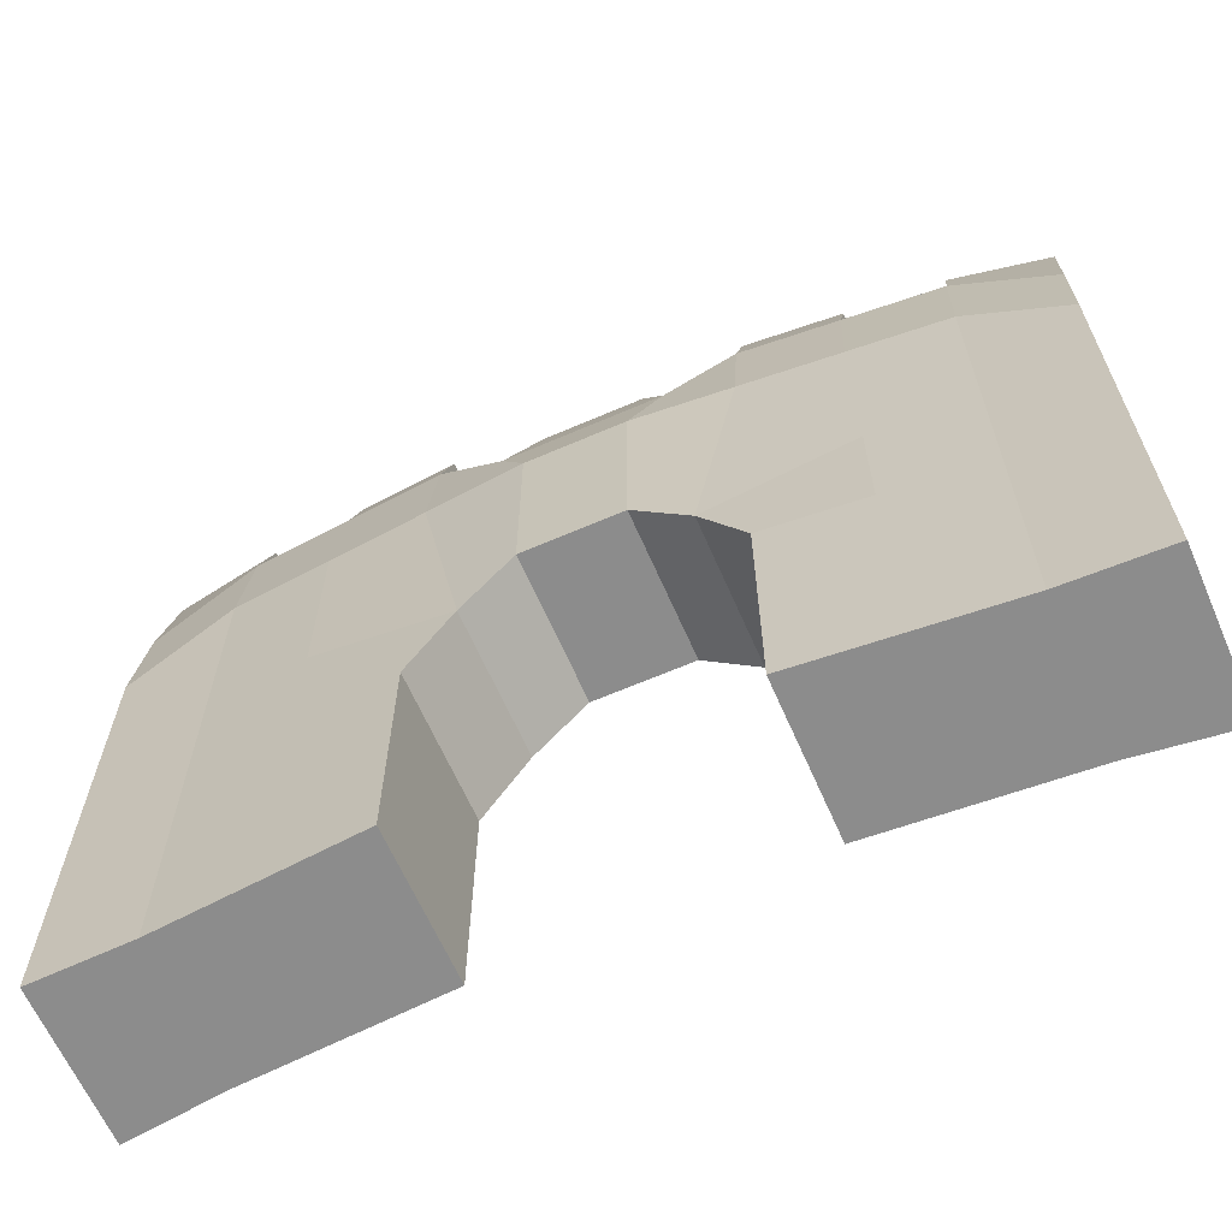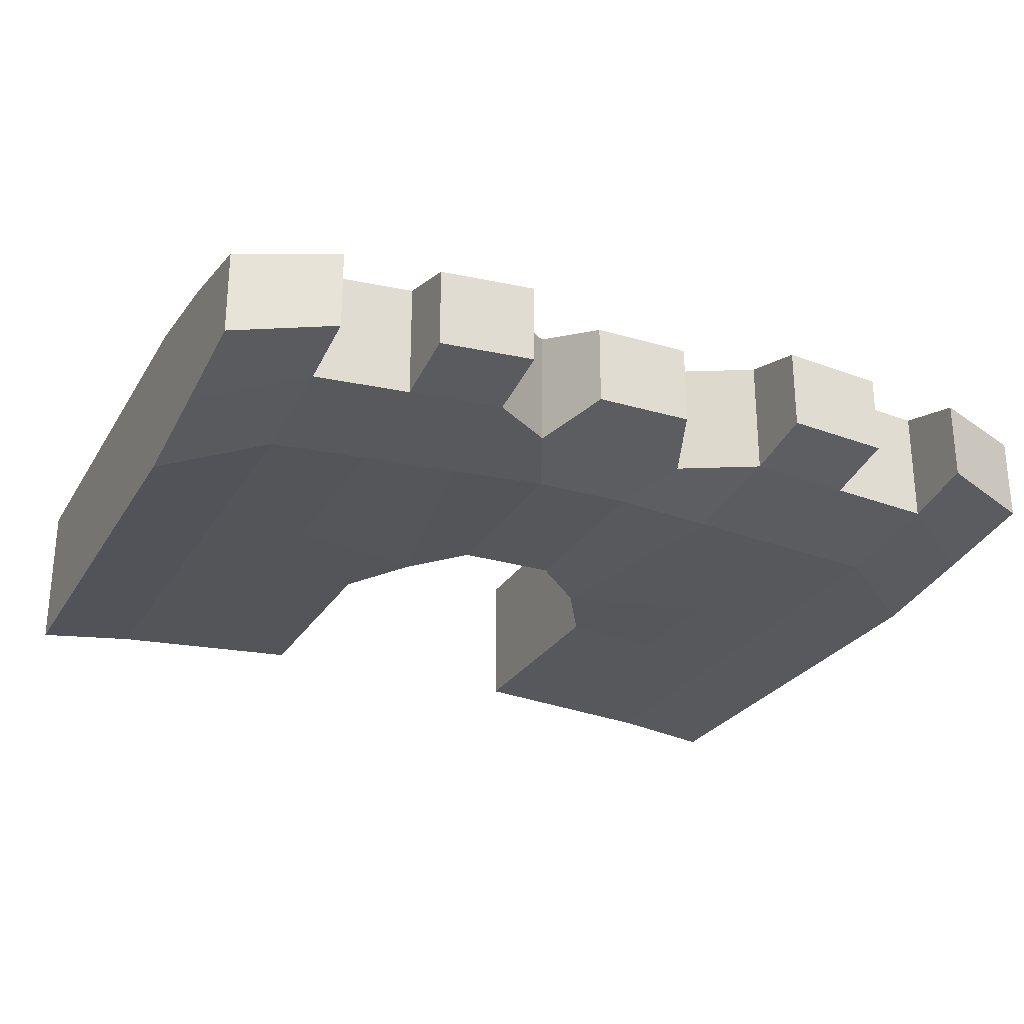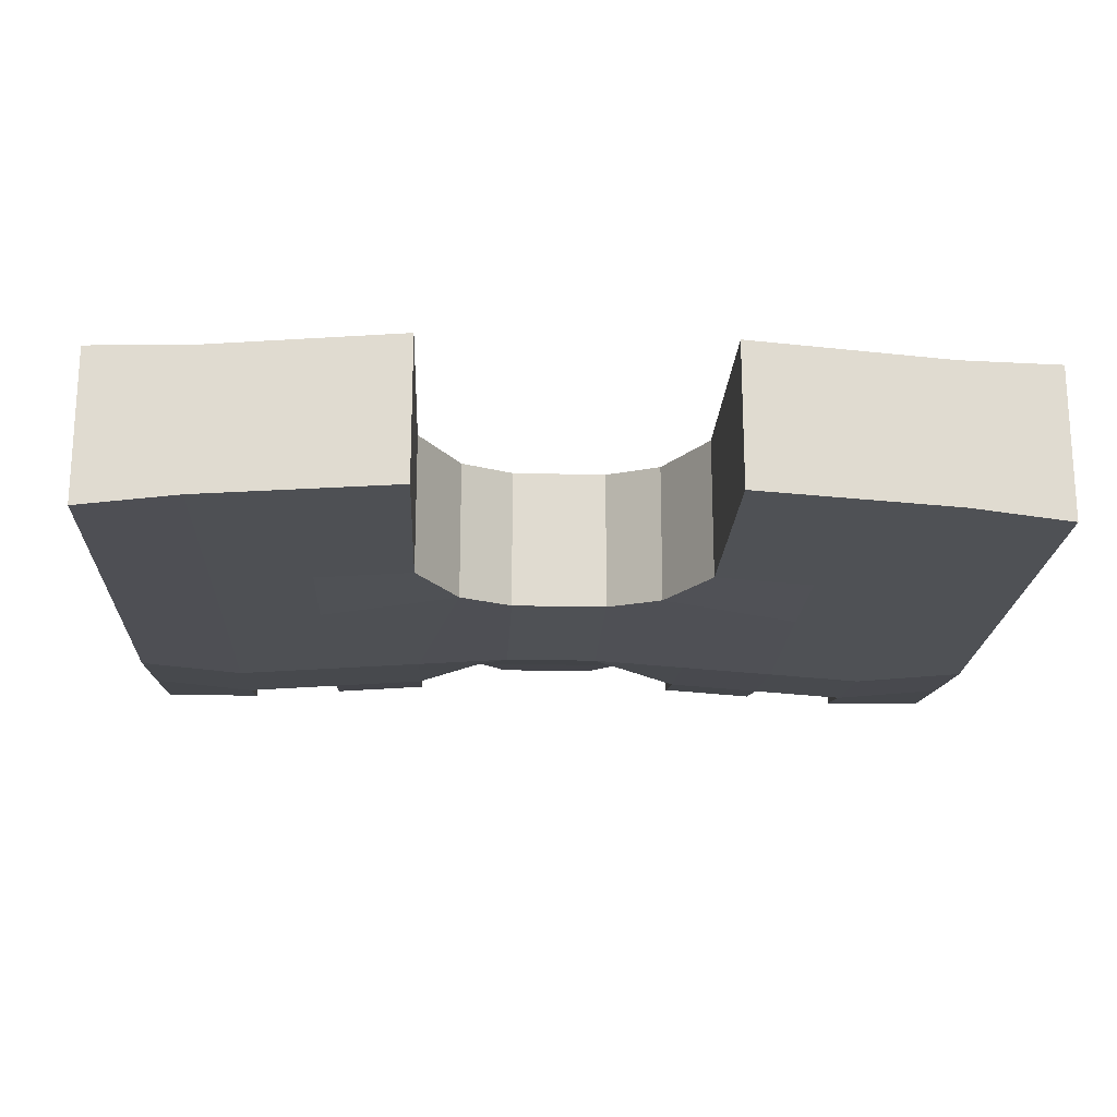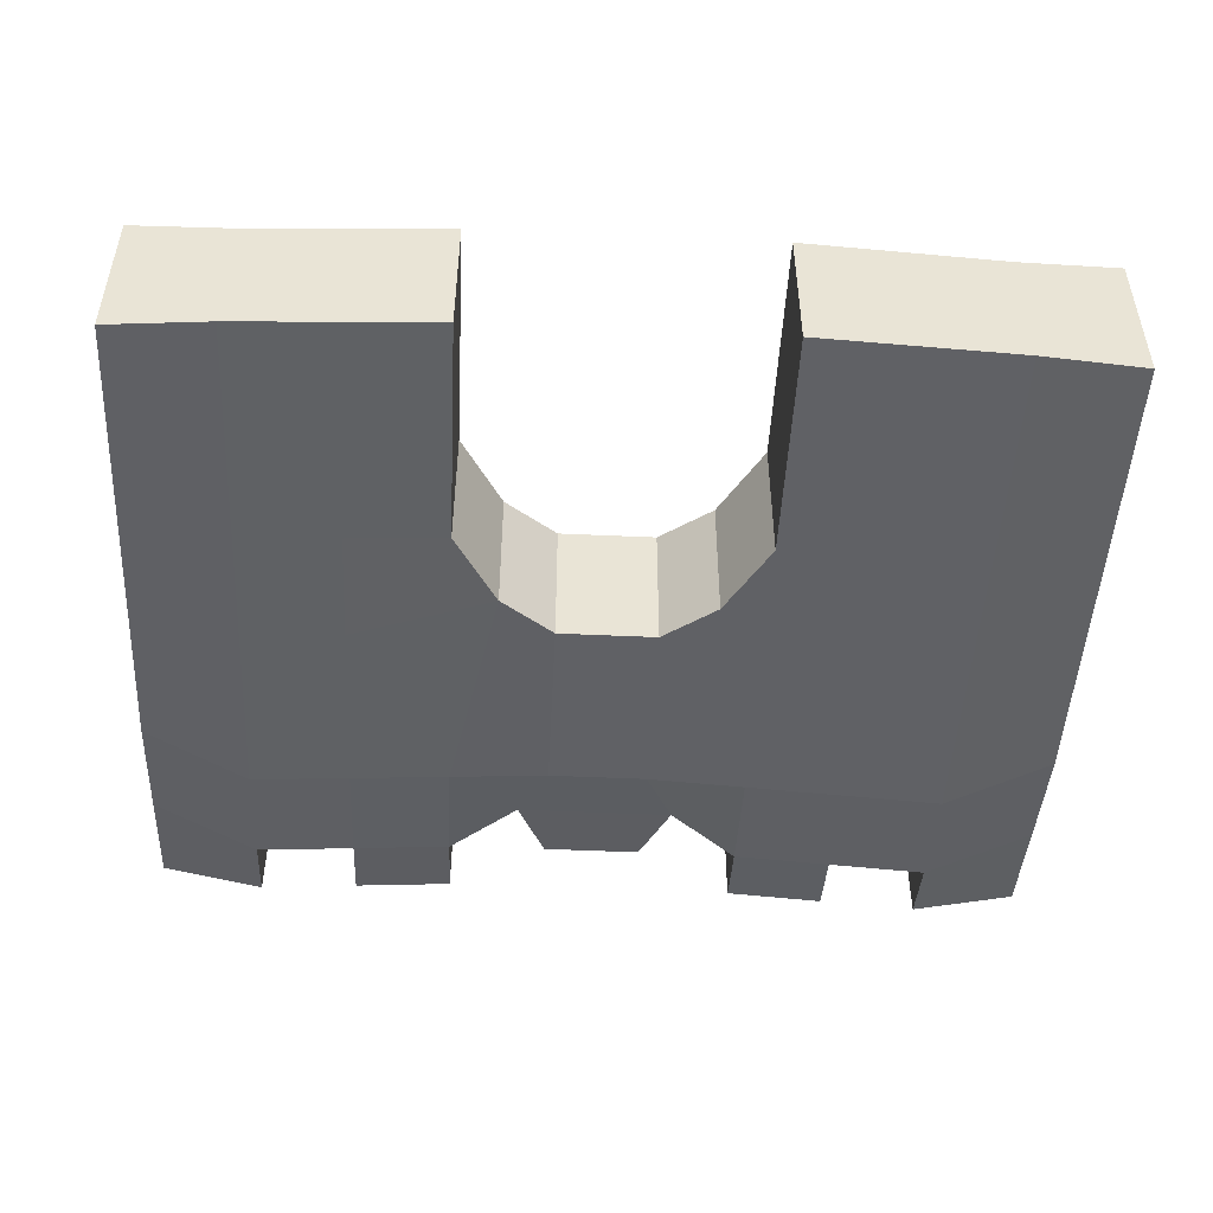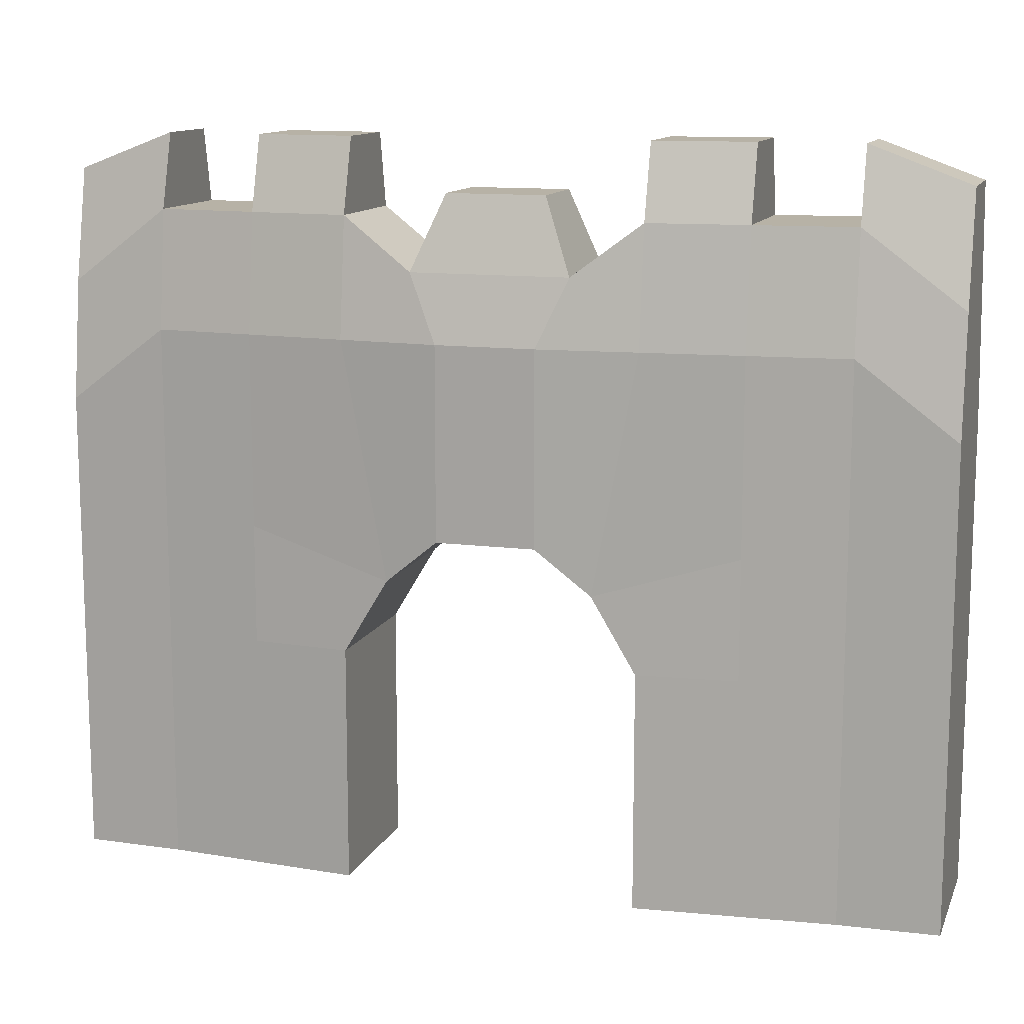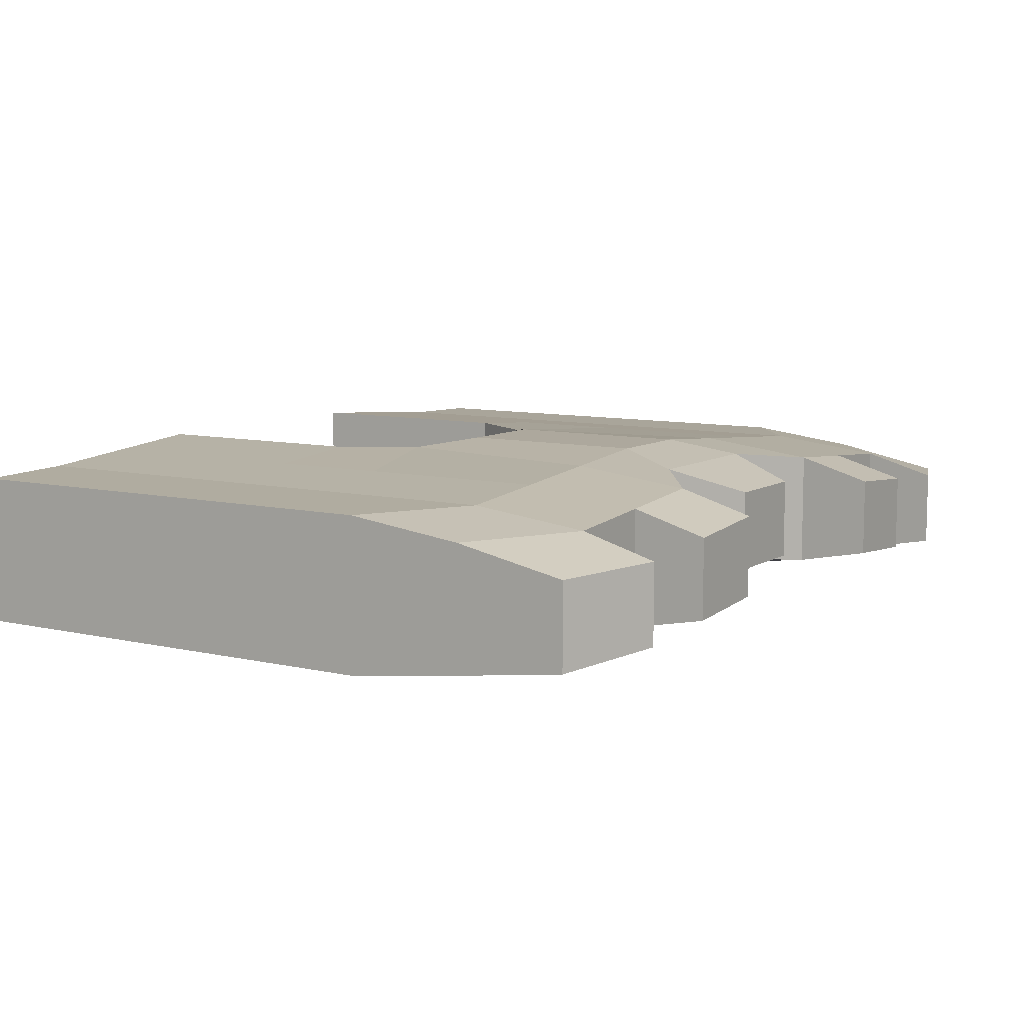
<metadata>
{"format":"obj","ext":"obj","renderer":"f3d","projection":"perspective","resolution":1024,"background":"white","views":[{"elev":-64.2,"azim":23.6,"up":"+Y"},{"elev":-26.6,"azim":155.1,"up":"+Z"},{"elev":-19.6,"azim":-2.7,"up":"+Z"},{"elev":-48.5,"azim":-2.9,"up":"+Z"},{"elev":12.3,"azim":17.0,"up":"+Y"},{"elev":8.7,"azim":122.3,"up":"+Z"}]}
</metadata>
<code>
o Cube_Cube.003
v -4.667 9 0.476
v -3.333 9 0.5839
v -2 9 0.6919
v -1.067 8.3 0.8
v 1.067 8.3 0.8
v 2 9 0.6919
v 3.333 9 0.5839
v 4.667 9 0.476
v -4.667 0 -1.271
v -3.333 0 -1.18
v -2 0 -1.09
v 2 0 -1.09
v 3.333 0 -1.18
v 4.667 0 -1.271
v 4.667 9 -1.076
v 3.333 9 -0.9842
v 2 9 -0.8921
v 1.067 8.3 -0.8
v -1.067 8.3 -0.8
v -2 9 -0.8921
v -3.333 9 -0.9842
v -4.667 9 -1.076
v 4.667 0 0.6701
v 3.333 0 0.78
v 2 0 0.8899
v -2 0 0.8899
v -3.333 0 0.78
v -4.667 0 0.6701
v 6 8 -1.226
v 6 0 -1.433
v 6 8 0.4268
v 6 0 0.6334
v -6 8 -1.226
v -6 0 -1.433
v -6 8 0.4268
v -6 0 0.6334
v -4.667 7.4 0.6701
v -4.667 4.8 0.6701
v -4.667 3.2 0.6701
v -4.667 1.6 0.6701
v -0.6667 7.4 1
v -0.6667 4.8 1
v 2 7.4 0.8899
v 1.4 4.2 0.8899
v 2 3.2 0.8899
v 2 1.6 0.8899
v 2 7.4 -1.09
v 1.4 4.2 -1.09
v 2 3.2 -1.09
v 2 1.6 -1.09
v 0.6667 7.4 -1
v 0.6667 4.8 -1
v 3.333 7.4 -1.18
v 3.333 4.8 -1.18
v 3.333 3.2 -1.18
v 3.333 1.6 -1.18
v 4.667 7.4 -1.271
v 4.667 4.8 -1.271
v 4.667 3.2 -1.271
v 4.667 1.6 -1.271
v 4.667 7.4 0.6701
v 4.667 4.8 0.6701
v 4.667 3.2 0.6701
v 4.667 1.6 0.6701
v 3.333 7.4 0.78
v 3.333 4.8 0.78
v 3.333 3.2 0.78
v 3.333 1.6 0.78
v 0.6667 7.4 1
v 0.6667 4.8 1
v -2 7.4 0.8899
v -1.4 4.2 0.8899
v -2 3.2 0.8899
v -2 1.6 0.8899
v -3.333 7.4 0.78
v -3.333 4.8 0.78
v -3.333 3.2 0.78
v -3.333 1.6 0.78
v -0.6667 7.4 -1
v -0.6667 4.8 -1
v -4.667 7.4 -1.271
v -4.667 4.8 -1.271
v -4.667 3.2 -1.271
v -4.667 1.6 -1.271
v -2 7.4 -1.09
v -1.4 4.2 -1.09
v -2 3.2 -1.09
v -2 1.6 -1.09
v -3.333 7.4 -1.18
v -3.333 4.8 -1.18
v -3.333 3.2 -1.18
v -3.333 1.6 -1.18
v 6 6.4 -1.433
v 6 4.8 -1.433
v 6 3.2 -1.433
v 6 1.6 -1.433
v 6 6.4 0.6334
v 6 4.8 0.6334
v 6 3.2 0.6334
v 6 1.6 0.6334
v -6 6.4 -1.433
v -6 4.8 -1.433
v -6 3.2 -1.433
v -6 1.6 -1.433
v -6 1.6 0.6334
v -6 3.2 0.6334
v -6 4.8 0.6334
v -6 6.4 0.6334
v -4.667 10 0.1849
v -4.667 10 -0.8824
v -6 9.5 -1.02
v -6 9.5 0.1168
v -3.333 10 0.2899
v -2 10 0.3949
v -2 10 -0.6941
v -3.333 10 -0.7882
v -0.6667 9.3 0.5
v 0.6667 9.3 0.5
v 0.6667 9.3 -0.6
v -0.6667 9.3 -0.6
v 2 10 0.3949
v 3.333 10 0.2899
v 3.333 10 -0.7882
v 2 10 -0.6941
v 4.667 10 0.1849
v 4.667 10 -0.8824
v 6 9.5 -1.02
v 6 9.5 0.1168
f 89 21 20 85
f 79 19 18 51
f 51 18 17 47
f 47 17 16 53
f 53 16 15 57
f 29 15 126 127
f 15 16 7 8
f 6 7 122 121
f 17 18 5 6
f 5 18 119 118
f 19 20 3 4
f 21 2 113 116
f 21 22 1 2
f 97 31 8 61
f 61 8 7 65
f 65 7 6 43
f 43 6 5 69
f 69 5 4 41
f 41 4 3 71
f 71 3 2 75
f 75 2 1 37
f 85 20 19 79
f 12 13 24 25
f 101 33 22 81
f 13 14 23 24
f 10 11 26 27
f 81 22 21 89
f 9 10 27 28
f 34 9 28 36
f 37 1 35 108
f 1 22 110 109
f 57 15 29 93
f 93 29 31 97
f 108 35 33 101
f 14 30 32 23
f 36 105 104 34
f 105 106 103 104
f 106 107 102 103
f 107 108 101 102
f 30 96 100 32
f 96 95 99 100
f 95 94 98 99
f 94 93 97 98
f 14 60 96 30
f 60 59 95 96
f 59 58 94 95
f 58 57 93 94
f 28 40 105 36
f 40 39 106 105
f 39 38 107 106
f 38 37 108 107
f 9 84 92 10
f 84 83 91 92
f 83 82 90 91
f 82 81 89 90
f 34 104 84 9
f 104 103 83 84
f 103 102 82 83
f 102 101 81 82
f 86 85 79 80
f 27 78 40 28
f 78 77 39 40
f 77 76 38 39
f 76 75 37 38
f 26 74 78 27
f 74 73 77 78
f 73 72 76 77
f 72 71 75 76
f 42 41 71 72
f 70 69 41 42
f 44 43 69 70
f 24 68 46 25
f 68 67 45 46
f 67 66 44 45
f 66 65 43 44
f 23 64 68 24
f 64 63 67 68
f 63 62 66 67
f 62 61 65 66
f 32 100 64 23
f 100 99 63 64
f 99 98 62 63
f 98 97 61 62
f 13 56 60 14
f 56 55 59 60
f 55 54 58 59
f 54 53 57 58
f 12 50 56 13
f 50 49 55 56
f 49 48 54 55
f 48 47 53 54
f 52 51 47 48
f 80 79 51 52
f 10 92 88 11
f 92 91 87 88
f 91 90 86 87
f 90 89 85 86
f 110 111 112 109
f 22 33 111 110
f 35 1 109 112
f 33 35 112 111
f 115 116 113 114
f 3 20 115 114
f 20 21 116 115
f 2 3 114 113
f 119 120 117 118
f 4 5 118 117
f 19 4 117 120
f 18 19 120 119
f 123 124 121 122
f 7 16 123 122
f 17 6 121 124
f 16 17 124 123
f 127 126 125 128
f 31 29 127 128
f 15 8 125 126
f 8 31 128 125
f 25 50 12
f 46 50 25
f 26 88 11
f 74 88 26
f 46 49 50
f 45 49 46
f 74 87 88
f 73 87 74
f 45 48 49
f 44 48 45
f 73 86 87
f 72 86 73
f 52 70 42
f 52 44 70
f 42 72 80
f 72 80 86
f 52 42 80
f 52 48 44

</code>
